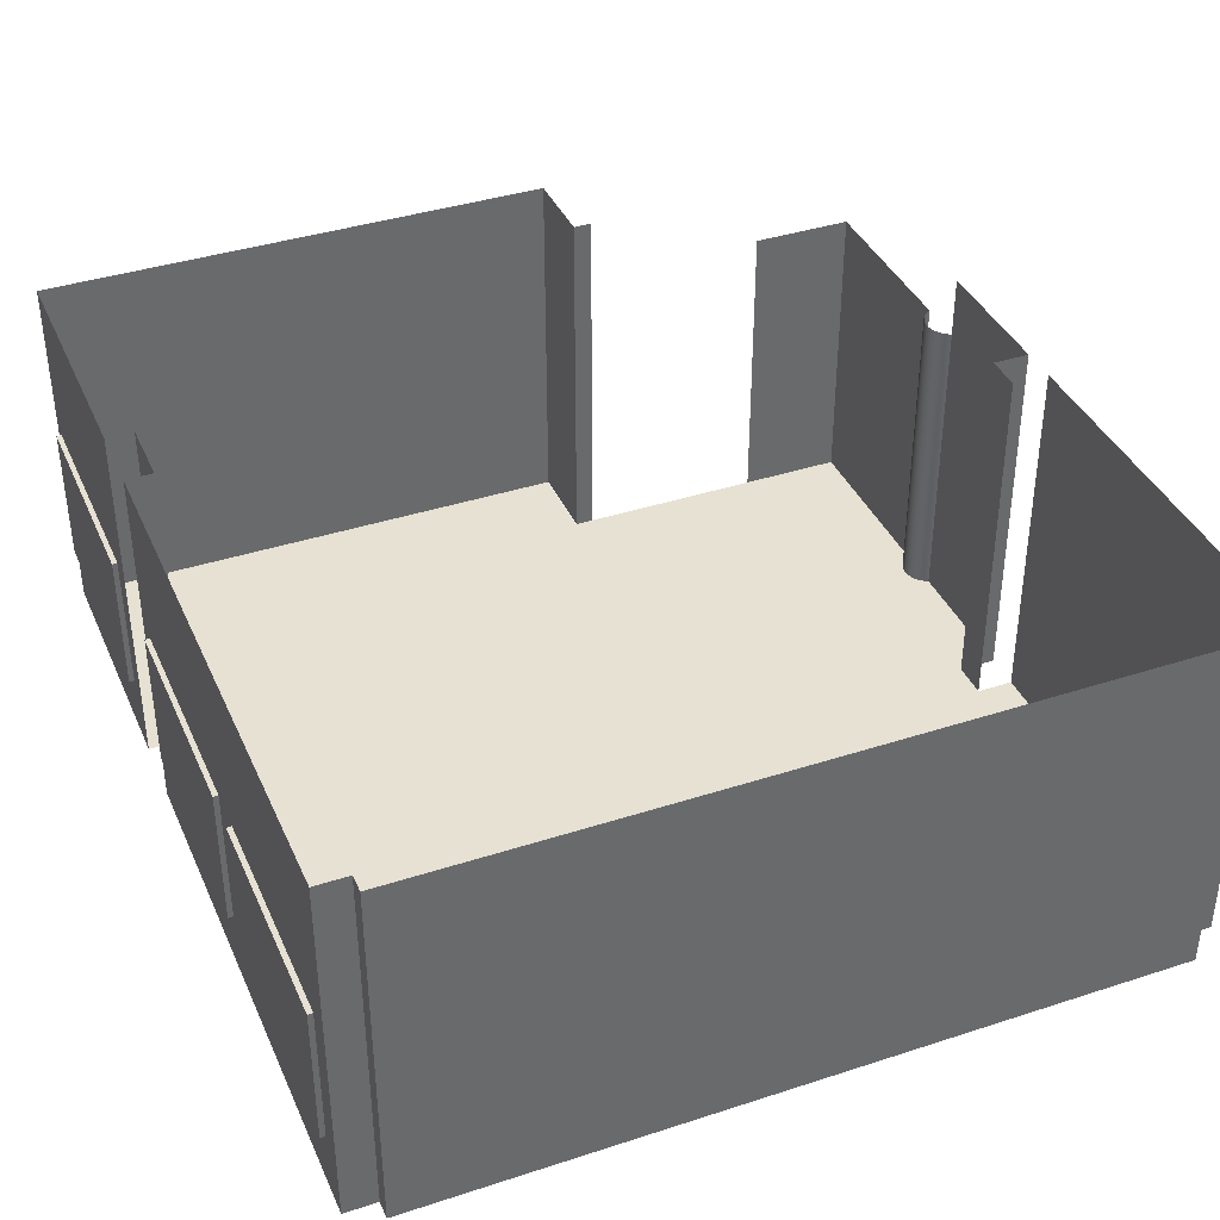
<metadata>
{"format":"obj","ext":"obj","renderer":"f3d","projection":"perspective","resolution":1024,"background":"white","views":[{"elev":38.6,"azim":158.2,"up":"+Y"}]}
</metadata>
<code>
g Mesh1 ventana2_1 LAB007_ Model
v 25.18 1.532 -21.53
v 25.18 1.413 -21.55
v 25.18 1.413 -21.53
f 1 2 3
v 25.18 1.532 -21.55
f 2 1 4
f 3 2 1
v 25.18 1.41 -21.56
f 2 5 3
v 25.18 2.26 -21.56
f 5 2 6
f 6 2 5
f 6 2 4
f 4 2 6
f 4 1 2
v 25.18 2.21 -21.51
f 1 7 4
f 3 7 1
v 25.18 0.9101 -21.51
f 3 8 7
f 5 8 3
v 25.18 0.8601 -21.56
f 9 8 5
v 25.19 0.9101 -20.46
f 8 9 10
f 5 8 9
f 3 8 5
f 7 8 3
v 25.23 0.9101 -21.51
f 11 7 8
v 25.23 2.21 -21.51
f 7 11 12
f 8 7 11
f 12 11 7
v 25.23 2.26 -21.56
f 13 11 12
v 25.23 0.8601 -21.56
f 14 11 13
v 25.24 0.9101 -20.46
f 11 14 15
f 13 11 14
f 12 11 13
v 25.24 2.21 -20.46
f 11 16 12
f 16 11 15
f 15 11 16
f 11 10 15
f 10 11 8
f 8 11 10
f 15 10 11
f 10 16 15
v 25.19 2.21 -20.46
f 16 10 17
f 17 10 16
v 25.19 0.9101 -20.41
f 10 18 17
f 9 18 10
v 25.19 0.8601 -20.41
f 18 9 19
f 19 9 18
f 14 19 9
v 25.24 0.8601 -20.41
f 19 14 20
f 9 19 14
f 20 14 19
v 25.24 0.9101 -20.41
f 21 14 20
f 14 21 15
f 20 14 21
f 15 21 14
f 15 21 16
f 16 21 15
v 25.24 2.21 -20.41
f 16 21 22
f 22 21 16
f 22 18 21
v 25.19 2.21 -20.41
f 18 22 23
f 23 22 18
v 25.2 2.21 -19.41
f 22 24 23
v 25.25 2.21 -19.53
f 24 22 25
f 23 24 22
v 25.2 2.26 -19.36
f 24 26 23
v 25.2 1.532 -19.4
f 27 26 24
v 25.2 1.532 -19.38
f 28 26 27
v 25.2 1.413 -19.38
f 29 26 28
v 25.2 0.8601 -19.36
f 29 30 26
v 25.2 0.9101 -19.41
f 31 30 29
f 30 31 19
f 19 31 30
f 18 19 31
f 21 19 18
f 19 21 20
f 18 19 21
f 31 19 18
f 31 21 18
v 25.25 0.9101 -19.41
f 21 31 32
f 18 21 31
f 21 18 22
f 21 25 22
v 25.25 2.21 -19.41
f 21 33 25
f 33 21 32
f 32 21 33
f 32 31 21
f 31 33 32
f 33 31 24
f 24 31 33
v 25.2 1.413 -19.4
f 31 34 24
f 34 31 29
f 24 34 31
f 24 34 27
f 27 34 24
f 34 28 27
f 28 34 29
f 29 34 28
f 29 31 34
f 29 30 31
f 26 30 29
v 25.25 0.8601 -19.36
f 35 26 30
v 25.25 2.26 -19.36
f 26 35 36
f 30 26 35
f 36 35 26
f 32 35 36
f 35 32 20
f 20 32 35
f 21 20 32
f 20 21 19
f 32 20 21
f 35 19 20
f 19 35 30
f 20 19 35
f 30 35 19
f 36 35 32
f 32 36 33
f 33 36 32
f 33 36 25
f 25 36 33
f 25 36 22
f 22 36 25
v 25.24 2.26 -20.41
f 22 36 37
f 37 36 22
f 37 26 36
v 25.19 2.26 -20.41
f 26 37 38
f 38 37 26
f 37 23 38
f 23 37 22
f 38 23 37
f 17 23 38
f 17 18 23
f 17 18 10
f 23 18 17
f 38 23 17
f 23 26 38
f 23 26 24
f 38 26 23
f 24 26 27
f 27 26 28
f 28 26 29
f 27 28 34
f 17 38 7
f 7 38 17
f 6 7 38
f 6 4 7
f 7 4 6
f 4 7 1
f 1 7 3
f 38 7 6
v 25.19 2.26 -20.46
f 6 38 39
f 39 38 6
f 37 39 38
v 25.24 2.26 -20.46
f 39 37 40
f 40 37 39
f 13 37 40
f 13 12 37
f 37 12 13
v 25.24 2.21 -20.49
f 41 37 12
f 16 37 41
f 16 22 37
f 37 22 16
f 22 37 23
f 41 37 16
f 12 37 41
f 17 12 41
f 12 17 7
f 7 17 12
f 41 12 17
f 12 16 41
f 12 16 11
f 41 16 12
f 17 41 16
f 16 41 17
f 40 37 13
f 13 39 40
f 39 13 6
f 6 13 39
f 13 5 6
f 5 13 9
f 6 5 13
f 9 13 5
f 9 13 14
f 14 13 9
f 40 39 13
f 38 39 37
f 10 18 9
f 10 9 8
f 36 26 37
f 25 22 24
f 22 25 21
f 25 33 21
f 24 25 33
f 33 25 24
f 32 33 31
f 15 16 10
f 15 14 11
f 3 5 2
g Mesh2 ventana2_1 LAB007_ Model
l 2 3
l 4 2
l 1 4
l 3 1
g Mesh3 ventana2_1 LAB007_ Model
l 11 15
l 11 8
l 12 11
l 12 7
l 41 12
l 16 41
l 16 17
l 16 15
l 15 10
l 8 10
l 7 8
l 17 7
l 17 10
g Mesh4 ventana2_1 LAB007_ Model
l 5 6
l 9 5
l 14 9
l 14 13
l 20 14
l 21 20
l 21 18
l 22 21
l 22 23
l 37 22
l 40 37
l 13 40
l 13 6
l 6 39
l 40 39
l 39 38
l 37 38
l 37 36
l 36 26
l 36 35
l 35 30
l 35 20
l 20 19
l 18 19
l 18 31
l 23 18
l 24 23
l 31 24
l 32 31
l 32 33
l 21 32
l 33 24
l 33 25
l 25 22
l 38 23
l 38 26
l 26 30
l 30 19
l 19 9
g Mesh5 ventana2_1 LAB007_ Model
l 29 28
l 34 29
l 27 34
l 28 27
g Mesh6 ventana2_2 LAB007_ Model
v 25.21 1.532 -18.16
v 25.21 1.413 -18.18
v 25.21 1.413 -18.16
f 42 43 44
v 25.21 1.532 -18.18
f 43 42 45
f 44 43 42
v 25.21 1.41 -18.19
f 43 46 44
v 25.21 2.26 -18.19
f 46 43 47
f 47 43 46
f 47 43 45
f 45 43 47
f 45 42 43
v 25.21 2.21 -18.14
f 42 48 45
f 44 48 42
v 25.21 0.9101 -18.14
f 44 49 48
f 46 49 44
v 25.21 0.8601 -18.19
f 50 49 46
v 25.22 0.9101 -17.09
f 49 50 51
f 46 49 50
f 44 49 46
f 48 49 44
v 25.26 0.9101 -18.14
f 52 48 49
v 25.26 2.21 -18.14
f 48 52 53
f 49 48 52
f 53 52 48
v 25.26 2.26 -18.19
f 54 52 53
v 25.26 0.8601 -18.19
f 55 52 54
v 25.27 0.9101 -17.09
f 52 55 56
f 54 52 55
f 53 52 54
v 25.27 2.21 -17.09
f 52 57 53
f 57 52 56
f 56 52 57
f 52 51 56
f 51 52 49
f 49 52 51
f 56 51 52
f 51 57 56
v 25.22 2.21 -17.09
f 57 51 58
f 58 51 57
v 25.22 0.9101 -17.04
f 51 59 58
f 50 59 51
v 25.22 0.8601 -17.04
f 59 50 60
f 60 50 59
f 55 60 50
v 25.27 0.8601 -17.04
f 60 55 61
f 50 60 55
f 61 55 60
v 25.27 0.9101 -17.04
f 62 55 61
f 55 62 56
f 61 55 62
f 56 62 55
f 56 62 57
f 57 62 56
v 25.27 2.21 -17.04
f 57 62 63
f 63 62 57
f 63 59 62
v 25.22 2.21 -17.04
f 59 63 64
f 64 63 59
v 25.23 2.21 -16.04
f 63 65 64
v 25.28 2.21 -16.16
f 65 63 66
f 64 65 63
v 25.23 2.26 -15.99
f 65 67 64
v 25.23 1.532 -16.03
f 68 67 65
v 25.23 1.532 -16.01
f 69 67 68
v 25.23 1.413 -16.01
f 70 67 69
v 25.23 0.8601 -15.99
f 70 71 67
v 25.23 0.9101 -16.04
f 72 71 70
f 71 72 60
f 60 72 71
f 59 60 72
f 62 60 59
f 60 62 61
f 59 60 62
f 72 60 59
f 72 62 59
v 25.28 0.9101 -16.04
f 62 72 73
f 59 62 72
f 62 59 63
f 62 66 63
v 25.28 2.21 -16.04
f 62 74 66
f 74 62 73
f 73 62 74
f 73 72 62
f 72 74 73
f 74 72 65
f 65 72 74
v 25.23 1.413 -16.03
f 72 75 65
f 75 72 70
f 65 75 72
f 65 75 68
f 68 75 65
f 75 69 68
f 69 75 70
f 70 75 69
f 70 72 75
f 70 71 72
f 67 71 70
v 25.28 0.8601 -15.99
f 76 67 71
v 25.28 2.26 -15.99
f 67 76 77
f 71 67 76
f 77 76 67
f 73 76 77
f 76 73 61
f 61 73 76
f 62 61 73
f 61 62 60
f 73 61 62
f 76 60 61
f 60 76 71
f 61 60 76
f 71 76 60
f 77 76 73
f 73 77 74
f 74 77 73
f 74 77 66
f 66 77 74
f 66 77 63
f 63 77 66
v 25.27 2.26 -17.04
f 63 77 78
f 78 77 63
f 78 67 77
v 25.22 2.26 -17.04
f 67 78 79
f 79 78 67
f 78 64 79
f 64 78 63
f 79 64 78
f 58 64 79
f 58 59 64
f 58 59 51
f 64 59 58
f 79 64 58
f 64 67 79
f 64 67 65
f 79 67 64
f 65 67 68
f 68 67 69
f 69 67 70
f 68 69 75
f 58 79 48
f 48 79 58
f 47 48 79
f 47 45 48
f 48 45 47
f 45 48 42
f 42 48 44
f 79 48 47
v 25.22 2.26 -17.09
f 47 79 80
f 80 79 47
f 78 80 79
v 25.27 2.26 -17.09
f 80 78 81
f 81 78 80
f 54 78 81
f 54 53 78
f 78 53 54
v 25.27 2.21 -17.12
f 82 78 53
f 57 78 82
f 57 63 78
f 78 63 57
f 63 78 64
f 82 78 57
f 53 78 82
f 58 53 82
f 53 58 48
f 48 58 53
f 82 53 58
f 53 57 82
f 53 57 52
f 82 57 53
f 58 82 57
f 57 82 58
f 81 78 54
f 54 80 81
f 80 54 47
f 47 54 80
f 54 46 47
f 46 54 50
f 47 46 54
f 50 54 46
f 50 54 55
f 55 54 50
f 81 80 54
f 79 80 78
f 51 59 50
f 51 50 49
f 77 67 78
f 66 63 65
f 63 66 62
f 66 74 62
f 65 66 74
f 74 66 65
f 73 74 72
f 56 57 51
f 56 55 52
f 44 46 43
g Mesh7 ventana2_2 LAB007_ Model
l 43 44
l 45 43
l 42 45
l 44 42
g Mesh8 ventana2_2 LAB007_ Model
l 52 56
l 52 49
l 53 52
l 53 48
l 82 53
l 57 82
l 57 58
l 57 56
l 56 51
l 49 51
l 48 49
l 58 48
l 58 51
g Mesh9 ventana2_2 LAB007_ Model
l 46 47
l 50 46
l 55 50
l 55 54
l 61 55
l 62 61
l 62 59
l 63 62
l 63 64
l 78 63
l 81 78
l 54 81
l 54 47
l 47 80
l 81 80
l 80 79
l 78 79
l 78 77
l 77 67
l 77 76
l 76 71
l 76 61
l 61 60
l 59 60
l 59 72
l 64 59
l 65 64
l 72 65
l 73 72
l 73 74
l 62 73
l 74 65
l 74 66
l 66 63
l 79 64
l 79 67
l 67 71
l 71 60
l 60 50
g Mesh10 ventana2_2 LAB007_ Model
l 70 69
l 75 70
l 68 75
l 69 68
g Mesh11 ventana2_3 LAB007_ Model
v 25.16 1.532 -24.13
v 25.16 1.413 -24.15
v 25.16 1.413 -24.13
f 83 84 85
v 25.16 1.532 -24.15
f 84 83 86
f 85 84 83
v 25.16 1.41 -24.16
f 84 87 85
v 25.16 2.26 -24.16
f 87 84 88
f 88 84 87
f 88 84 86
f 86 84 88
f 86 83 84
v 25.16 2.21 -24.11
f 83 89 86
f 85 89 83
v 25.16 0.9101 -24.11
f 85 90 89
f 87 90 85
v 25.16 0.8601 -24.16
f 91 90 87
v 25.17 0.9101 -23.06
f 90 91 92
f 87 90 91
f 85 90 87
f 89 90 85
v 25.21 0.9101 -24.11
f 93 89 90
v 25.21 2.21 -24.11
f 89 93 94
f 90 89 93
f 94 93 89
v 25.21 2.26 -24.16
f 95 93 94
v 25.21 0.8601 -24.16
f 96 93 95
v 25.22 0.9101 -23.06
f 93 96 97
f 95 93 96
f 94 93 95
v 25.22 2.21 -23.06
f 93 98 94
f 98 93 97
f 97 93 98
f 93 92 97
f 92 93 90
f 90 93 92
f 97 92 93
f 92 98 97
v 25.17 2.21 -23.06
f 98 92 99
f 99 92 98
v 25.17 0.9101 -23.01
f 92 100 99
f 91 100 92
v 25.17 0.8601 -23.01
f 100 91 101
f 101 91 100
f 96 101 91
v 25.22 0.8601 -23.01
f 101 96 102
f 91 101 96
f 102 96 101
v 25.22 0.9101 -23.01
f 103 96 102
f 96 103 97
f 102 96 103
f 97 103 96
f 97 103 98
f 98 103 97
v 25.22 2.21 -23.01
f 98 103 104
f 104 103 98
f 104 100 103
v 25.17 2.21 -23.01
f 100 104 105
f 105 104 100
v 25.18 2.21 -22.01
f 104 106 105
v 25.23 2.21 -22.13
f 106 104 107
f 105 106 104
v 25.18 2.26 -21.96
f 106 108 105
v 25.18 1.532 -22
f 109 108 106
v 25.18 1.532 -21.98
f 110 108 109
v 25.18 1.413 -21.98
f 111 108 110
v 25.18 0.8601 -21.96
f 111 112 108
v 25.18 0.9101 -22.01
f 113 112 111
f 112 113 101
f 101 113 112
f 100 101 113
f 103 101 100
f 101 103 102
f 100 101 103
f 113 101 100
f 113 103 100
v 25.23 0.9101 -22.01
f 103 113 114
f 100 103 113
f 103 100 104
f 103 107 104
v 25.23 2.21 -22.01
f 103 115 107
f 115 103 114
f 114 103 115
f 114 113 103
f 113 115 114
f 115 113 106
f 106 113 115
v 25.18 1.413 -22
f 113 116 106
f 116 113 111
f 106 116 113
f 106 116 109
f 109 116 106
f 116 110 109
f 110 116 111
f 111 116 110
f 111 113 116
f 111 112 113
f 108 112 111
v 25.23 0.8601 -21.96
f 117 108 112
v 25.23 2.26 -21.96
f 108 117 118
f 112 108 117
f 118 117 108
f 114 117 118
f 117 114 102
f 102 114 117
f 103 102 114
f 102 103 101
f 114 102 103
f 117 101 102
f 101 117 112
f 102 101 117
f 112 117 101
f 118 117 114
f 114 118 115
f 115 118 114
f 115 118 107
f 107 118 115
f 107 118 104
f 104 118 107
v 25.22 2.26 -23.01
f 104 118 119
f 119 118 104
f 119 108 118
v 25.17 2.26 -23.01
f 108 119 120
f 120 119 108
f 119 105 120
f 105 119 104
f 120 105 119
f 99 105 120
f 99 100 105
f 99 100 92
f 105 100 99
f 120 105 99
f 105 108 120
f 105 108 106
f 120 108 105
f 106 108 109
f 109 108 110
f 110 108 111
f 109 110 116
f 99 120 89
f 89 120 99
f 88 89 120
f 88 86 89
f 89 86 88
f 86 89 83
f 83 89 85
f 120 89 88
v 25.17 2.26 -23.06
f 88 120 121
f 121 120 88
f 119 121 120
v 25.22 2.26 -23.06
f 121 119 122
f 122 119 121
f 95 119 122
f 95 94 119
f 119 94 95
v 25.22 2.21 -23.09
f 123 119 94
f 98 119 123
f 98 104 119
f 119 104 98
f 104 119 105
f 123 119 98
f 94 119 123
f 99 94 123
f 94 99 89
f 89 99 94
f 123 94 99
f 94 98 123
f 94 98 93
f 123 98 94
f 99 123 98
f 98 123 99
f 122 119 95
f 95 121 122
f 121 95 88
f 88 95 121
f 95 87 88
f 87 95 91
f 88 87 95
f 91 95 87
f 91 95 96
f 96 95 91
f 122 121 95
f 120 121 119
f 92 100 91
f 92 91 90
f 118 108 119
f 107 104 106
f 104 107 103
f 107 115 103
f 106 107 115
f 115 107 106
f 114 115 113
f 97 98 92
f 97 96 93
f 85 87 84
g Mesh12 ventana2_3 LAB007_ Model
l 84 85
l 86 84
l 83 86
l 85 83
g Mesh13 ventana2_3 LAB007_ Model
l 93 97
l 93 90
l 94 93
l 94 89
l 123 94
l 98 123
l 98 99
l 98 97
l 97 92
l 90 92
l 89 90
l 99 89
l 99 92
g Mesh14 ventana2_3 LAB007_ Model
l 87 88
l 91 87
l 96 91
l 96 95
l 102 96
l 103 102
l 103 100
l 104 103
l 104 105
l 119 104
l 122 119
l 95 122
l 95 88
l 88 121
l 122 121
l 121 120
l 119 120
l 119 118
l 118 108
l 118 117
l 117 112
l 117 102
l 102 101
l 100 101
l 100 113
l 105 100
l 106 105
l 113 106
l 114 113
l 114 115
l 103 114
l 115 106
l 115 107
l 107 104
l 120 105
l 120 108
l 108 112
l 112 101
l 101 91
g Mesh15 ventana2_3 LAB007_ Model
l 111 110
l 116 111
l 109 116
l 110 109
g Mesh16 LAB007_ Model
v 17.29 0.2101 -18.66
v 17.28 3.21 -18.73
v 17.29 3.21 -18.66
f 124 125 126
v 17.28 0.2101 -18.73
f 125 124 127
f 126 125 124
f 127 124 125
v 17.48 0.2101 -20.27
f 128 127 124
v 17.25 0.2101 -18.79
f 128 129 127
v 17.21 0.2101 -18.84
f 128 130 129
v 17.16 0.2101 -18.88
f 128 131 130
v 17.13 0.2101 -18.89
f 128 132 131
v 17.13 0.2101 -18.89
f 128 133 132
v 17.13 0.2101 -19.11
f 128 134 133
v 17.13 0.2101 -19.82
f 128 135 134
v 17.12 0.2101 -20.26
f 135 128 136
f 136 128 135
v 17.48 3.81 -20.27
f 137 136 128
v 17.12 3.81 -20.26
f 136 137 138
f 128 136 137
f 138 137 136
f 138 135 136
f 138 134 135
f 138 133 134
f 138 132 133
v 17.13 3.21 -18.89
f 138 139 132
v 17.13 3.81 -18.89
f 139 138 140
f 140 138 139
f 132 139 138
v 17.16 3.21 -18.88
f 141 132 139
f 132 141 131
f 131 141 132
f 141 130 131
v 17.21 3.21 -18.84
f 130 141 142
f 131 130 141
f 130 131 128
f 131 132 128
f 132 133 128
f 133 132 138
f 134 133 138
f 133 134 128
f 134 135 128
f 135 134 138
f 136 135 138
f 129 130 128
f 142 129 130
v 17.25 3.21 -18.79
f 129 142 143
f 143 142 129
f 130 129 142
f 142 141 130
f 143 127 129
f 127 143 125
f 125 143 127
f 129 127 143
f 127 129 128
f 124 127 128
v 18.15 0.2101 -16.62
f 124 144 128
v 17.28 0.2101 -18.6
f 145 144 124
v 17.25 0.2101 -18.54
f 146 144 145
v 17.21 0.2101 -18.48
f 147 144 146
v 17.16 0.2101 -18.44
f 148 144 147
v 17.15 0.2101 -16.61
f 148 149 144
v 17.14 0.2101 -18.27
f 148 150 149
v 17.14 0.2101 -18.43
f 148 151 150
v 17.14 0.2101 -18.43
f 151 148 152
f 152 148 151
v 17.16 3.21 -18.44
f 153 152 148
v 17.14 3.21 -18.43
f 152 153 154
f 148 152 153
f 154 153 152
f 154 151 152
f 154 150 151
f 154 149 150
v 17.15 3.21 -16.61
f 149 154 155
f 155 154 149
f 150 149 154
f 149 150 148
f 150 151 148
f 151 150 154
f 152 151 154
f 144 149 148
f 155 144 149
v 18.15 3.21 -16.62
f 144 155 156
f 149 144 155
f 156 155 144
f 147 144 148
f 146 144 147
f 145 144 146
f 124 144 145
f 128 144 124
v 24.84 0.2101 -24.6
f 157 128 144
v 17.48 0.2101 -20.63
f 157 158 128
v 17.43 0.2101 -24.25
f 157 159 158
v 17.43 0.2101 -24.54
f 159 157 160
f 160 157 159
v 24.84 3.81 -24.6
f 161 160 157
v 17.43 3.81 -24.54
f 160 161 162
f 157 160 161
f 162 161 160
v 17.43 3.81 -24.25
f 163 160 162
f 160 163 159
f 159 163 160
v 17.09 0.2101 -24.24
f 163 164 159
v 17.09 3.81 -24.24
f 164 163 165
f 159 164 163
v 17.09 0.2101 -24.1
f 166 159 164
v 17.09 0.2101 -23.93
f 159 166 167
f 164 159 166
f 167 166 159
f 165 167 166
v 17.1 0.2101 -22.7
f 165 168 167
v 17.12 0.2101 -20.62
f 165 169 168
v 17.12 3.81 -20.62
f 169 165 170
f 170 165 169
f 168 169 165
f 159 168 169
f 159 167 168
f 168 167 159
f 167 168 165
f 166 167 165
f 165 166 164
f 164 166 165
f 165 163 164
f 169 168 159
f 159 169 158
f 158 169 159
f 158 159 157
f 128 158 157
v 17.48 3.81 -20.63
f 171 128 158
f 128 171 137
f 137 171 128
f 158 128 171
f 144 128 157
v 18.2 0.2101 -16.62
f 157 144 172
f 172 144 157
v 19.9 0.2101 -16.63
f 157 172 173
f 173 172 157
v 19.95 0.2101 -16.63
f 157 173 174
f 174 173 157
v 20.13 0.2101 -16.63
f 157 174 175
f 175 174 157
v 20.13 3.81 -16.63
f 174 176 175
v 19.95 3.81 -16.63
f 176 174 177
f 175 176 174
v 20.14 0.2101 -15.81
f 176 178 175
v 20.14 3.81 -15.81
f 178 176 179
f 179 176 178
f 175 178 176
v 25.23 3.81 -15.85
f 180 178 179
v 20.15 0.2101 -15.81
f 180 181 178
v 25.23 0.2101 -15.85
f 181 180 182
f 182 180 181
v 25.23 2.26 -15.99
f 180 183 182
v 25.21 3.81 -18.45
f 183 180 184
f 182 183 180
v 25.23 0.2101 -15.99
f 183 185 182
v 25.23 0.8601 -15.99
f 185 183 186
f 182 185 183
v 25.21 0.2101 -18.19
f 187 182 185
v 24.94 0.2101 -18.45
f 188 182 187
f 188 181 182
v 24.84 0.2101 -24.42
f 189 181 188
f 157 181 189
v 20.14 0.2101 -16.63
f 157 190 181
f 157 175 190
f 190 175 157
f 181 190 157
f 189 181 157
f 188 181 189
f 182 181 188
f 187 182 188
f 185 182 187
v 25.22 0.2101 -16.68
f 187 185 191
f 191 185 187
f 185 186 191
f 186 183 185
f 191 186 185
v 25.21 0.8601 -18.19
f 191 186 192
f 192 186 191
f 191 192 187
f 187 192 191
v 25.21 0.2101 -18.45
f 187 192 193
f 193 192 187
f 193 192 184
f 184 192 193
v 25.21 2.26 -18.19
f 194 184 192
f 183 184 194
f 184 180 183
f 194 184 183
f 192 184 194
f 188 187 193
f 193 187 188
v 24.93 0.2101 -19.12
f 189 188 195
f 195 188 189
v 24.93 3.81 -19.12
f 188 196 195
v 24.94 3.81 -18.45
f 196 188 197
f 197 188 196
f 195 196 188
v 25.2 3.81 -19.12
f 198 195 196
v 25.2 0.2101 -19.12
f 195 198 199
f 199 198 195
v 25.2 2.26 -19.36
f 198 200 199
v 25.16 3.81 -24.42
f 200 198 201
f 199 200 198
v 25.2 0.2101 -19.36
f 200 202 199
v 25.2 0.8601 -19.36
f 202 200 203
f 199 202 200
f 202 195 199
v 25.16 0.2101 -24.42
f 204 195 202
f 195 204 189
f 189 204 195
f 201 189 204
v 24.84 3.81 -24.42
f 189 201 205
f 204 189 201
f 205 201 189
f 161 189 205
f 189 161 157
f 205 189 161
f 157 161 189
v 25.16 0.8601 -24.16
f 204 206 201
v 25.16 0.2101 -24.16
f 207 206 204
v 25.18 0.2101 -21.96
f 208 206 207
v 25.18 0.8601 -21.94
f 208 209 206
v 25.18 0.2101 -21.56
f 210 209 208
v 25.18 2.26 -21.94
f 209 210 211
f 208 209 210
f 206 209 208
f 207 206 208
f 204 206 207
f 201 206 204
v 25.16 2.26 -24.16
f 212 201 206
f 211 201 212
v 25.18 2.26 -21.54
f 213 201 211
f 200 201 213
f 201 198 200
f 213 201 200
f 211 201 213
f 212 201 211
f 206 201 212
v 25.18 0.8601 -21.54
f 213 211 214
f 214 211 213
f 214 211 210
f 210 211 214
f 211 210 209
f 210 203 214
f 202 203 210
f 203 200 202
f 210 203 202
f 214 203 210
f 208 202 210
f 204 202 208
f 202 195 204
f 199 195 202
f 208 202 204
f 210 202 208
f 204 208 207
f 207 208 204
f 196 195 198
f 178 181 180
f 179 178 180
f 177 174 176
f 162 160 163
f 126 145 124
v 17.28 3.21 -18.6
f 145 126 215
f 215 126 145
f 124 145 126
f 215 146 145
v 17.25 3.21 -18.54
f 146 215 216
f 216 215 146
f 145 146 215
f 216 147 146
v 17.21 3.21 -18.48
f 147 216 217
f 217 216 147
f 146 147 216
f 217 148 147
f 148 217 153
f 147 148 217
f 153 217 148
f 139 132 141
g Mesh17 LAB007_ Model
l 199 195
l 199 198
l 199 202
l 202 210
l 210 208
l 208 207
l 207 204
l 204 201
l 204 189
l 157 189
l 160 157
l 160 159
l 160 162
l 162 161
l 163 162
l 159 163
l 159 164
l 166 164
l 166 167
l 167 168
l 168 169
l 169 170
l 158 169
l 158 171
l 128 158
l 136 128
l 136 135
l 136 138
l 140 138
l 139 140
l 132 139
l 133 132
l 134 133
l 135 134
l 131 132
l 130 131
l 129 130
l 127 129
l 124 127
l 145 124
l 146 145
l 147 146
l 148 147
l 152 148
l 152 151
l 152 154
l 154 153
l 155 154
l 149 155
l 144 149
l 172 144
l 172 173
l 173 174
l 174 175
l 174 177
l 177 176
l 176 179
l 175 176
l 175 190
l 175 178
l 181 178
l 182 181
l 182 180
l 185 182
l 191 185
l 191 187
l 187 193
l 188 193
l 188 197
l 195 188
l 195 196
l 196 197
l 198 196
l 201 198
l 201 205
l 161 205
l 157 161
l 189 205
l 193 184
l 184 180
l 180 179
l 178 179
l 190 181
l 144 156
l 155 156
l 150 149
l 151 150
l 153 217
l 217 216
l 216 215
l 215 126
l 126 125
l 125 143
l 143 142
l 142 141
l 141 139
l 138 137
l 137 171
l 128 137
l 170 165
l 164 165
l 165 163
g Mesh18 LAB007_ Model
l 203 200
l 203 214
l 214 213
l 200 213
g Mesh19 LAB007_ Model
l 206 212
l 209 206
l 209 211
l 211 212
g Mesh20 LAB007_ Model
l 192 194
l 186 192
l 186 183
l 183 194
g Mesh21 Model
v 145.9 3.3 -184.3
v 145.9 3.33 -184.3
l 218 219
g Mesh22 Model
v 139 3.33 -157.4
v 139 3.3 -157.4
l 220 221
g Mesh23 Model
v -0.779 8.56 -66.78
v -0.789 8.56 -66.78
l 222 223

</code>
